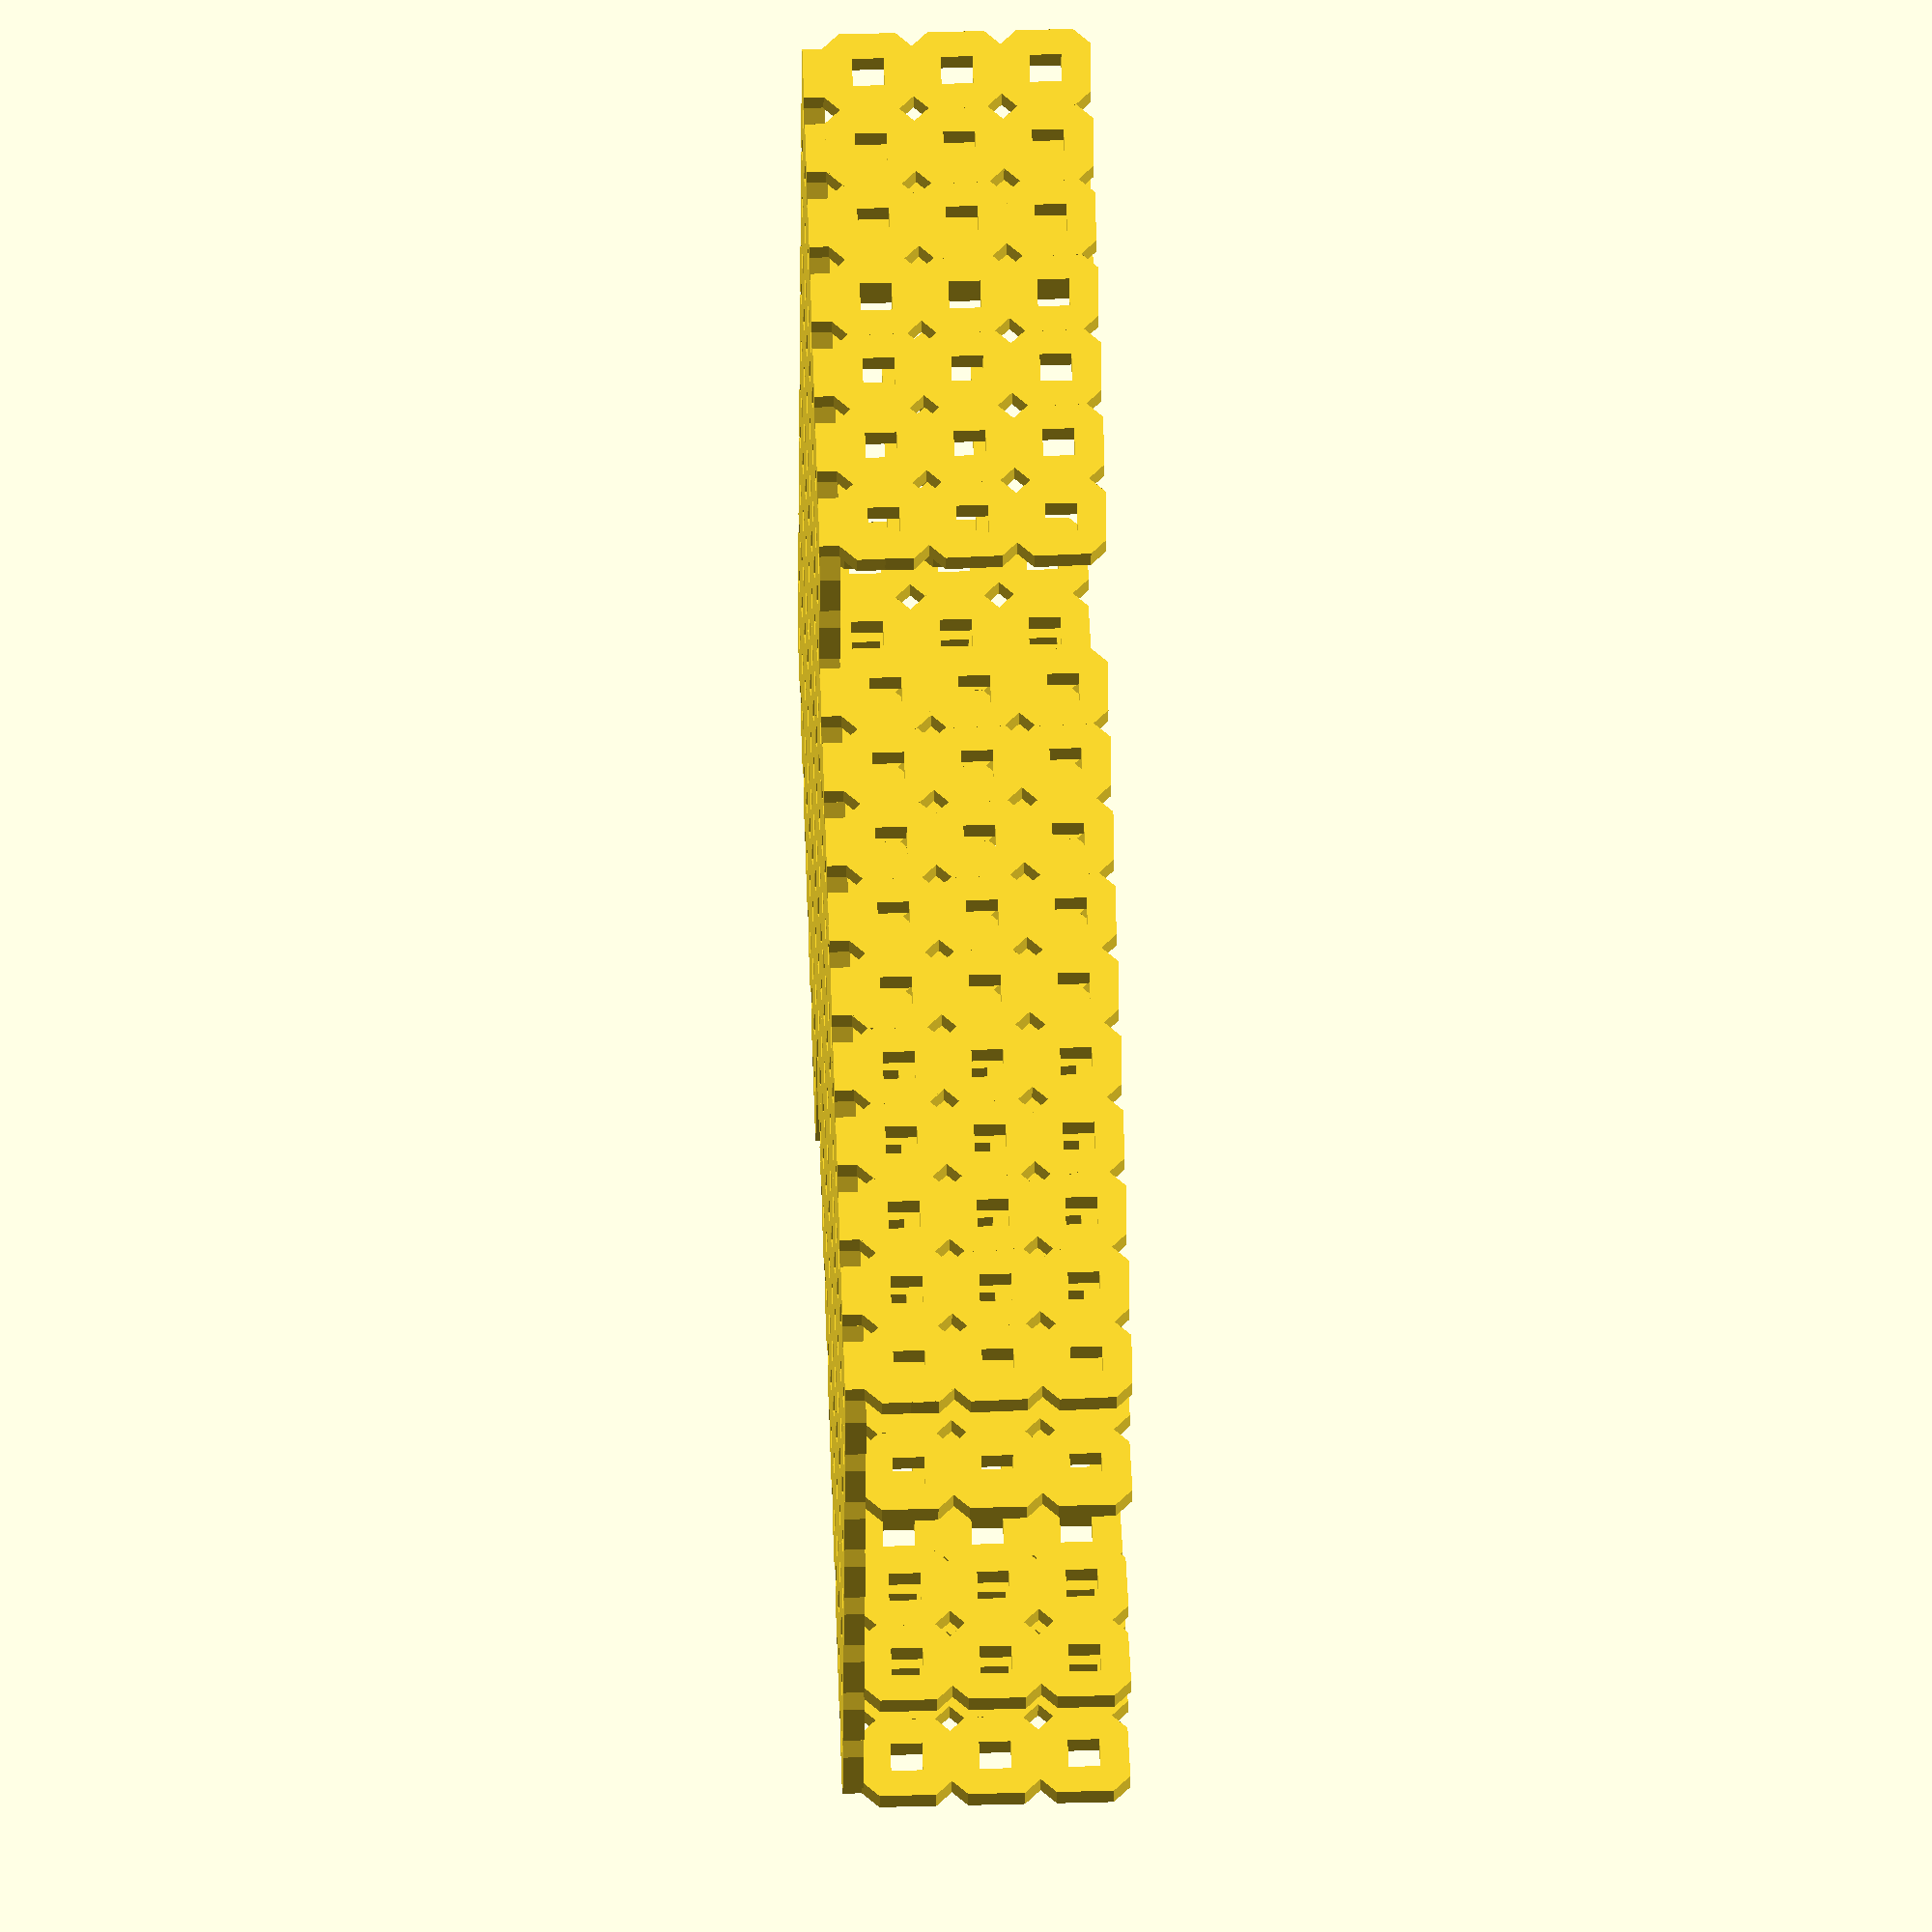
<openscad>
//worksace
chassis();
module chassis() {
	height = 3;
	width = 9;
	top_depth = 10;
	//front left side
	onebyoneRSide_fill(length = 7, height = height);
	//back center fill
	translate([12.72 + 3, 0, 0]) onebyoneR_fill(length = 7, width = 11);
	//back left right wall
	translate([12.72 * 11 + 12.72 + 6, 12.72 * 7, 0]) rotate([0, 0, 180]) onebyoneRSide_fill(length = 7, height = height);
	//front right side wall
	translate([2 * 12.72,7 * 12.72 ,0]) onebyoneRSide_fill(length = top_depth, height = height);
	// front left side wall
	translate([10 * 12.72 + 6, (top_depth + 7) * 12.72, 0]) rotate([0, 0, 180]) onebyoneRSide_fill(length = top_depth, height = height);
	//front center fill
	translate([12.72 * 3 + 3, 7*12.72, 0]) onebyoneR_fill(length = top_depth, width = 6); 
	//fin holder for makeshift transmittion
	translate([6 * 12.72 + 3, 0, 3]) rotate([0, -90, 0]) onebyoneR_fill(length = 3, width = 2);
	translate([ 3 + 12.72 * 2,0 * 12.72,  3]) rotate([0, -90, 0]) onebyoneR_fill(length = 2, width = 3);
	translate([ 3 + 12.72 * 10,0 * 12.72,  3]) rotate([0, -90, 0]) onebyoneR_fill(length = 2, width = 3);
	translate([ 3 + 12.72 * 8,15 * 12.72,  3]) rotate([0, -90, 0]) onebyoneR_fill(length = 2, width = 3);
	translate([ 3 + 12.72 * 4,15 * 12.72,  3]) rotate([0, -90, 0]) onebyoneR_fill(length = 2, width = 3);
}
//modules
module onebyoneR(){
	ext_height = 3;
	onebyoneR_points = [[4.08,-6.359],[6.359, -4.08],[6.539,4.08],[4.08,6.539],[-4.08,6.539],[-6.539,4.08],[-6.539,-4.08],[-4.08,-6.539]];
	translate([6.36, 6.36,1.5]){
		difference() {
			linear_extrude(height = ext_height, center = true, convexity = 10, twist = 0){
				polygon(onebyoneR_points);
			}
				cube([4.574, 4.574, ext_height+ 1], center = true);
		}
	}
}
module onebyoneRSide(){
	translate([0, 12.72, 0]){
		rotate([0, 0, -90]){
			translate([0, 3, 0]) onebyoneR();
			translate ([10.439, 0, 0,]) rotate([0,0,90]) cube([3, 8.16, 3]);
			translate ([0, 3, 3]) rotate([90, 0, 0]) onebyoneR();
		}
	}
}
module onebyoneR_fill(length = 1, width = 1){
	for (i=[0:1:length - 1]){
		translate([0, i * 12.72, 0,]) onebyoneR();
		for (a=[0:1:width - 1]){
			translate([a*12.72,i * 12.72, 0]) onebyoneR();
		//echo("Finished one bottom loop");
		}
		//echo("finished one top loop");
	}
}
module onebyoneRSide_fill(length = 1, height = 1){
	for (i=[0:1:length - 1]){
		translate([0, i * 12.72, 0,]) onebyoneRSide();
	}
	translate([3, 0, 3]) rotate([0, -90, 0]) onebyoneR_fill(length = length, width = height);	
}

</openscad>
<views>
elev=309.7 azim=262.8 roll=268.3 proj=o view=wireframe
</views>
